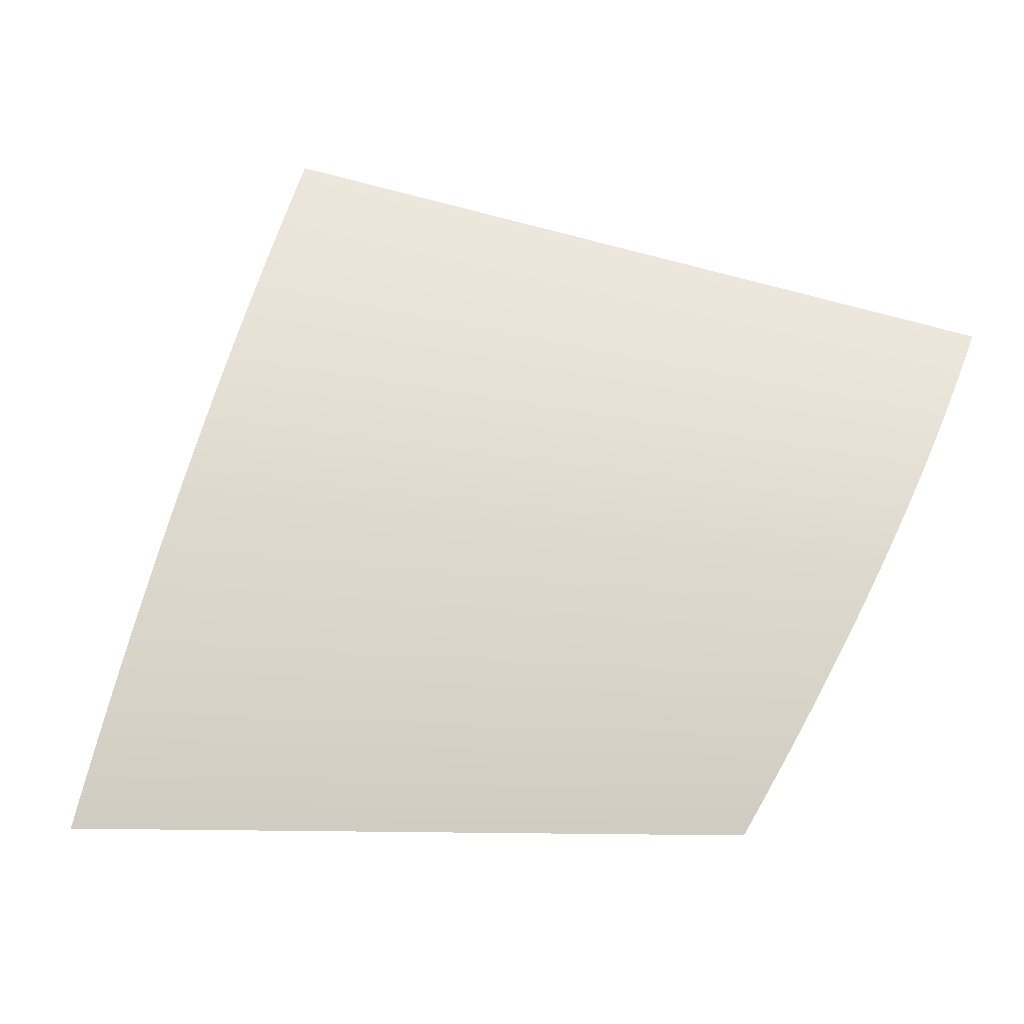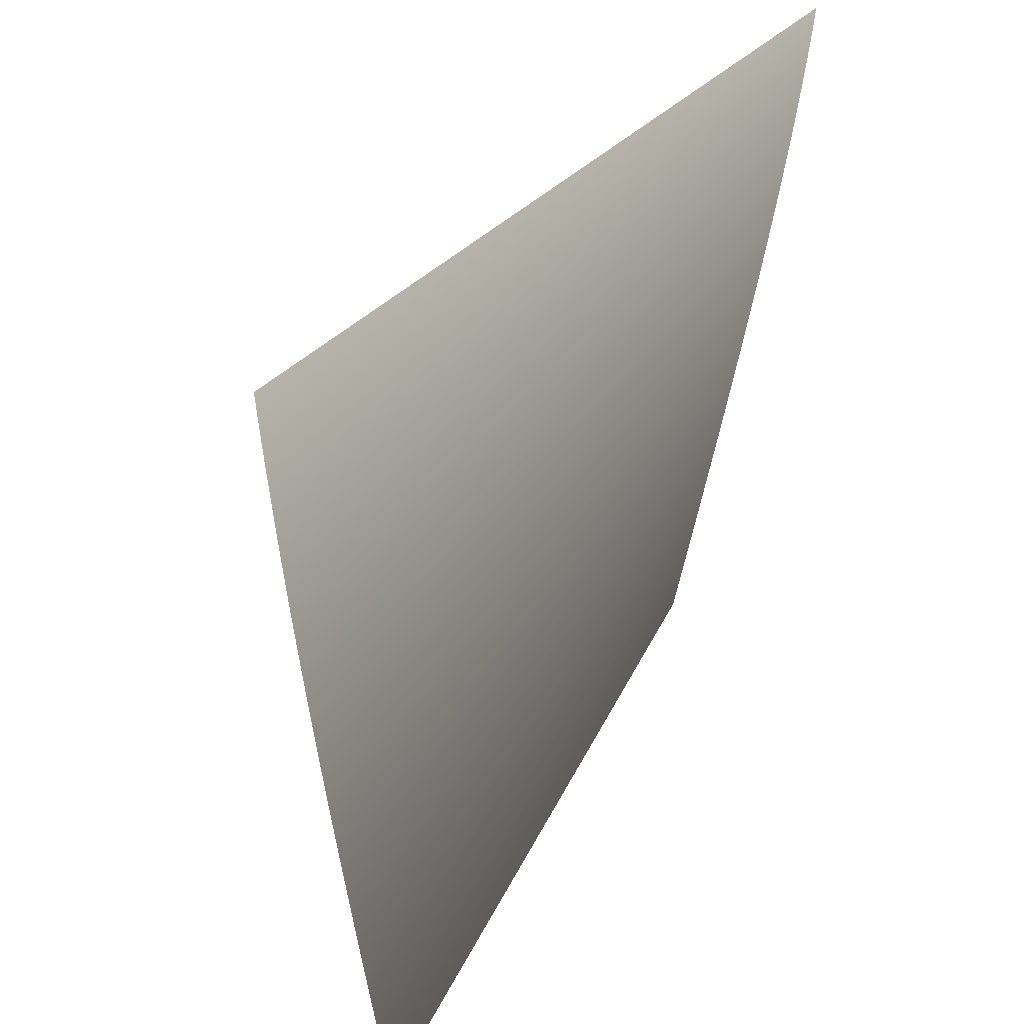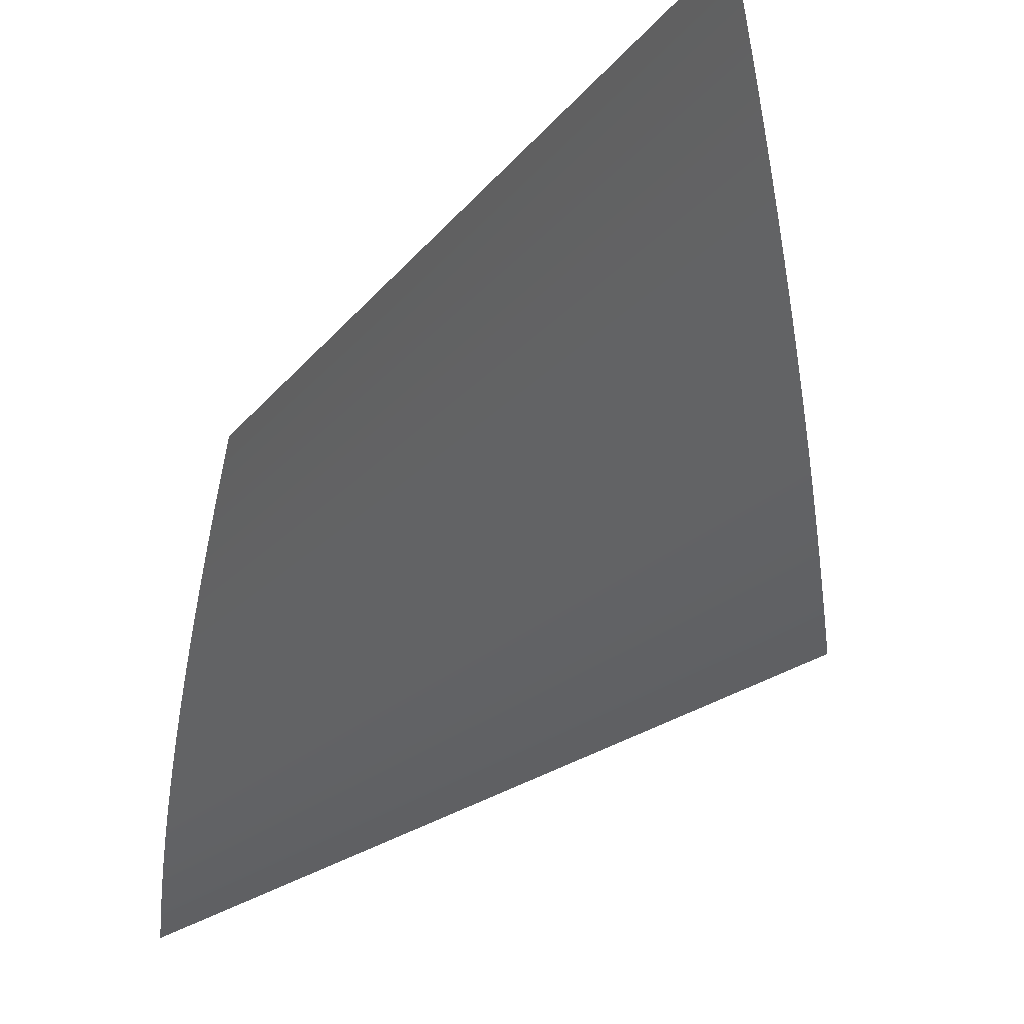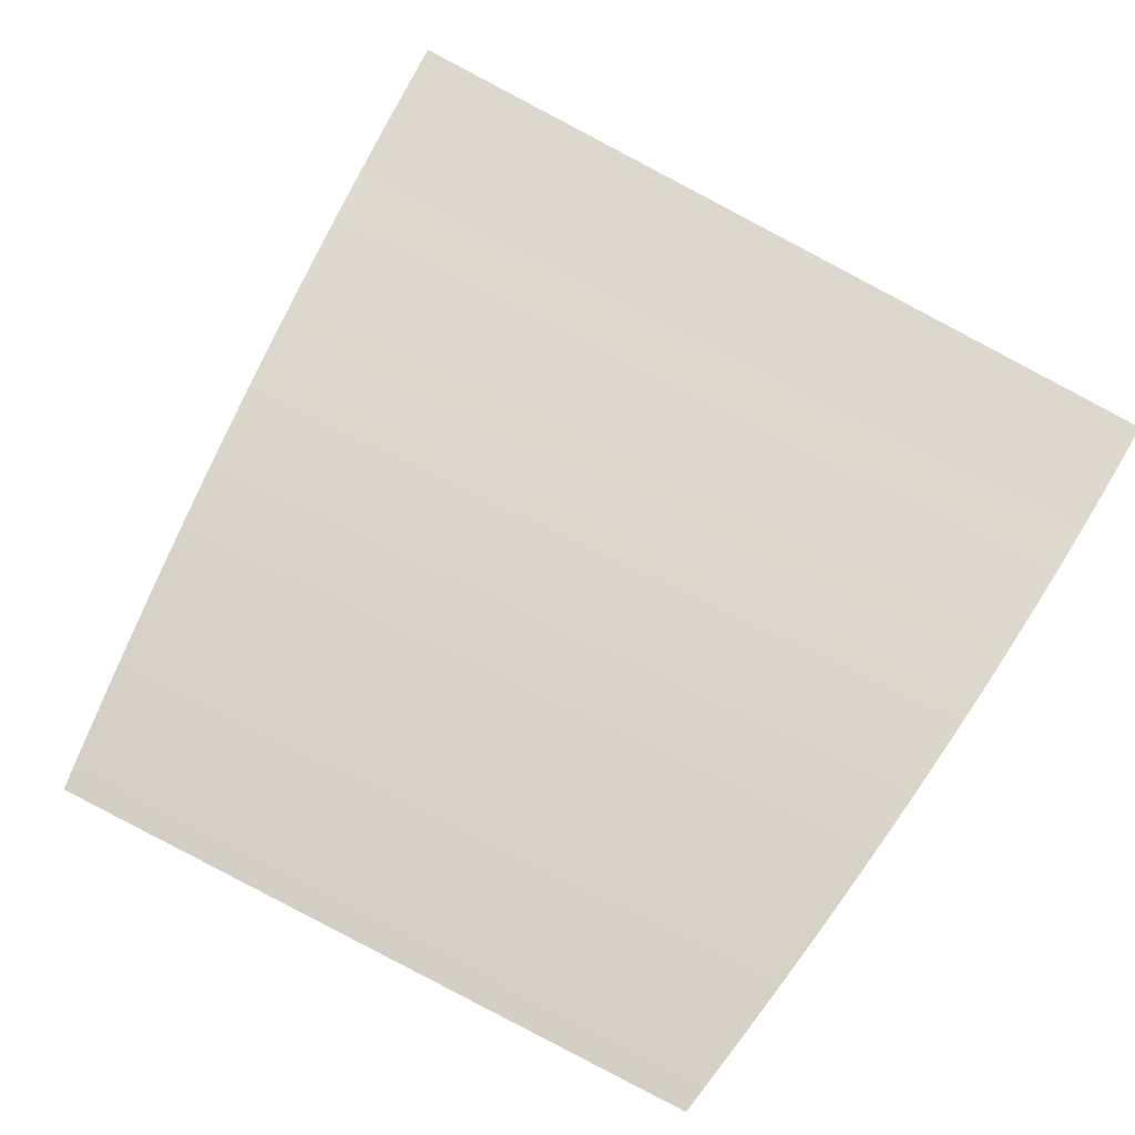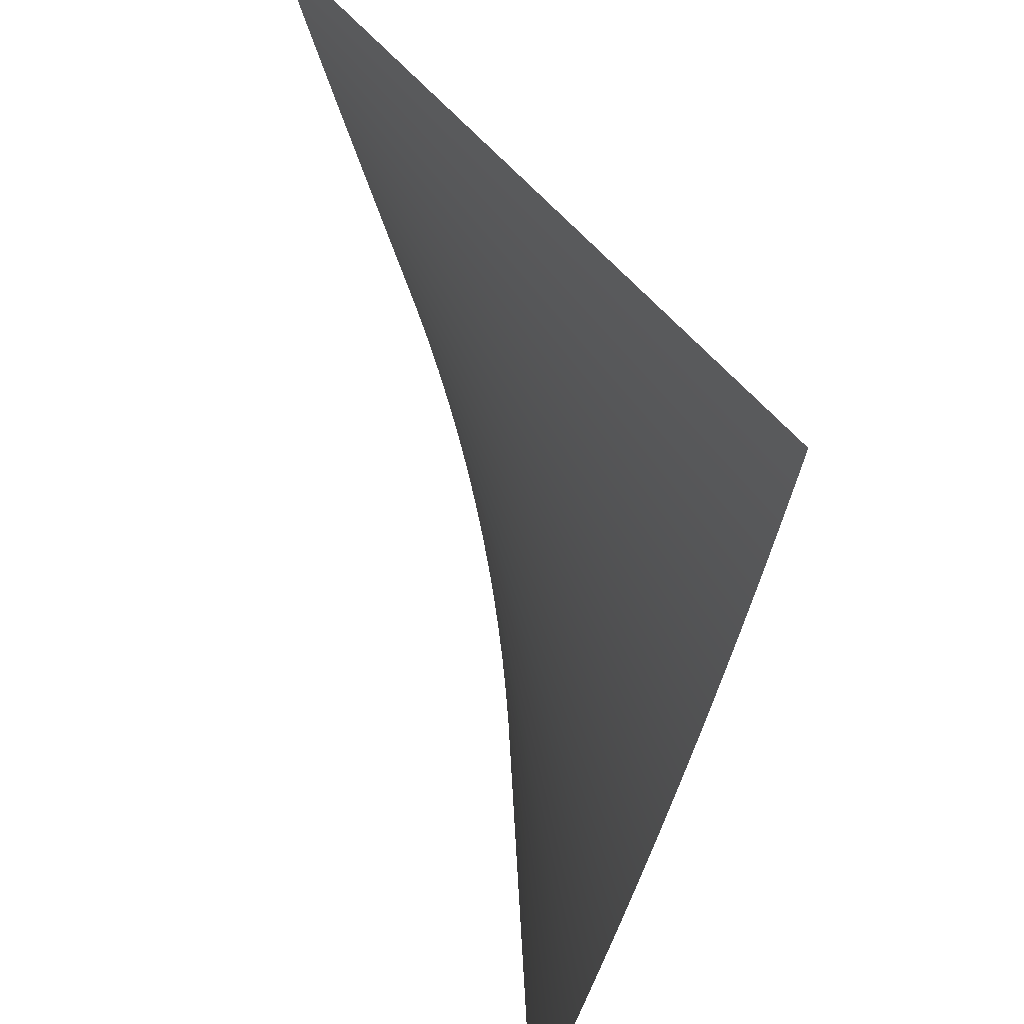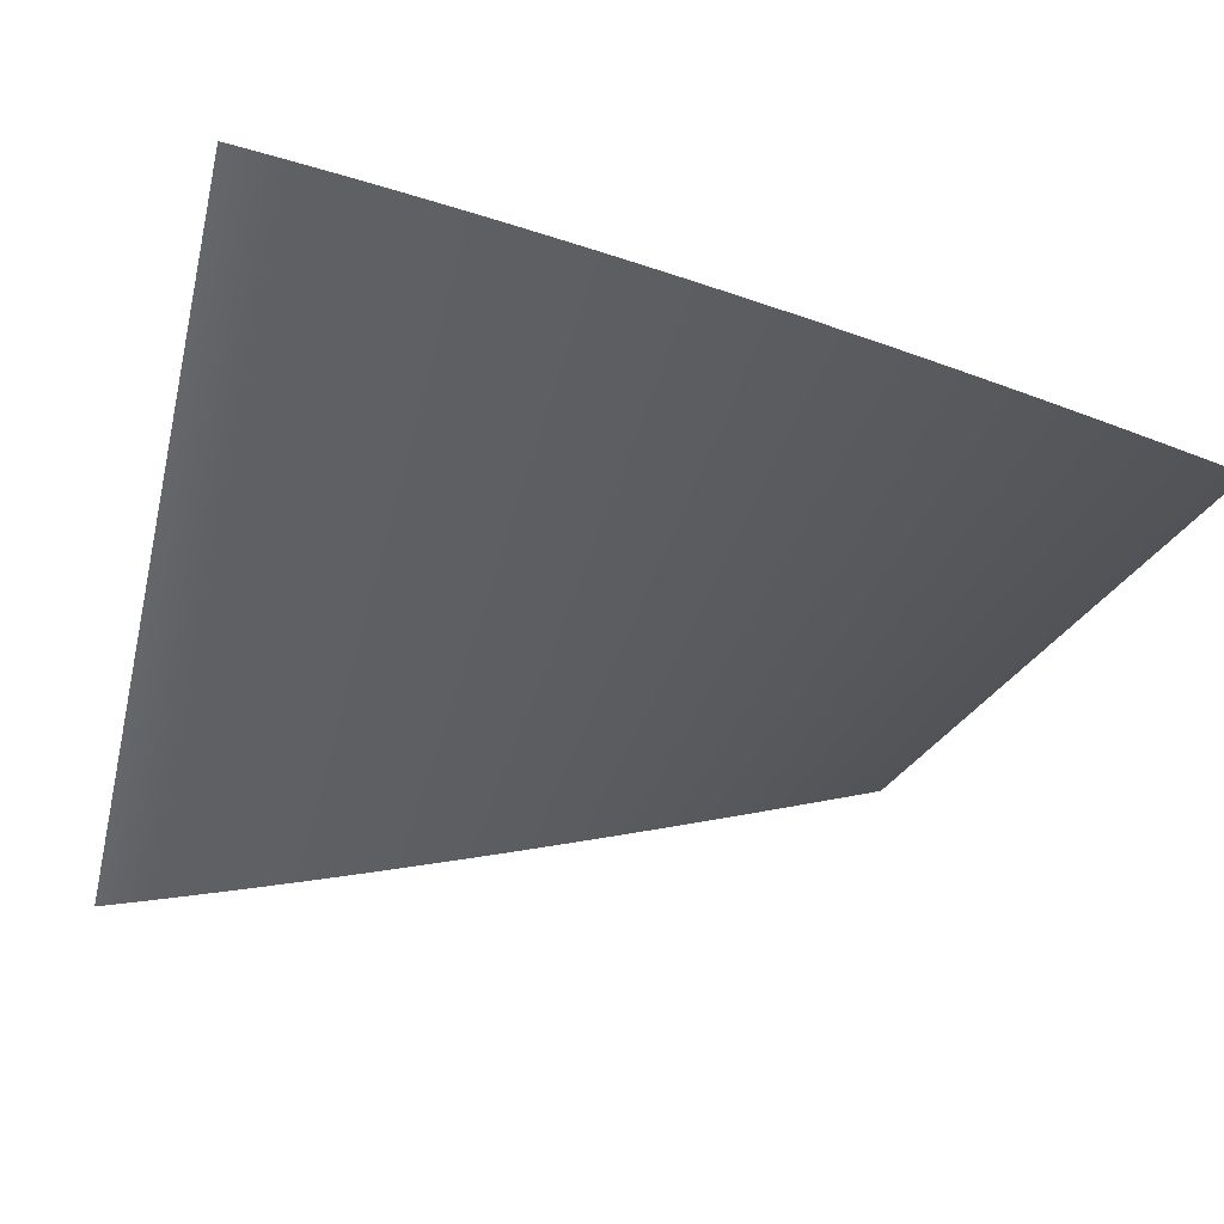
<metadata>
{"format":"obj","ext":"obj","renderer":"f3d","projection":"perspective","resolution":1024,"background":"white","views":[{"elev":52.7,"azim":19.4,"up":"+Y"},{"elev":-39.4,"azim":-106.8,"up":"+Z"},{"elev":43.4,"azim":-29.0,"up":"+Z"},{"elev":72.2,"azim":30.6,"up":"+Y"},{"elev":44.8,"azim":-92.7,"up":"+Z"},{"elev":-22.3,"azim":74.7,"up":"+Y"}]}
</metadata>
<code>
v 0 0 0
v 0.001339 -0.1636 0.625
v 0.005354 -0.3272 1.25
v 0.01205 -0.4907 1.875
v 0.02141 -0.654 2.5
v 0.03345 -0.8172 3.125
v 0.04815 -0.9802 3.75
v 0.06552 -1.143 4.375
v 0.08555 -1.305 5
v 0.1082 -1.467 5.625
v 0.1336 -1.629 6.25
v 0.1615 -1.79 6.875
v 0.1921 -1.951 7.5
v 0.2254 -2.111 8.125
v 0.2612 -2.271 8.75
v 0.2997 -2.43 9.375
v 0.3407 -2.588 10
v 0.3844 -2.746 10.62
v 0.4306 -2.903 11.25
v 0.4794 -3.059 11.88
v 0.5307 -3.214 12.5
v 0.5846 -3.369 13.12
v 0.6409 -3.523 13.75
v 0.6998 -3.675 14.38
v 0.7612 -3.827 15
v 0.8251 -3.977 15.62
v 0.8914 -4.127 16.25
v 0.9601 -4.276 16.88
v 1.031 -4.423 17.5
v 1.105 -4.569 18.12
v 1.181 -4.714 18.75
v 1.259 -4.858 19.38
v 1.34 -5 20
v 20 0 0
v 20 0.1636 0.625
v 19.99 0.3272 1.25
v 19.99 0.4907 1.875
v 19.98 0.654 2.5
v 19.97 0.8172 3.125
v 19.95 0.9802 3.75
v 19.93 1.143 4.375
v 19.91 1.305 5
v 19.89 1.467 5.625
v 19.87 1.629 6.25
v 19.84 1.79 6.875
v 19.81 1.951 7.5
v 19.77 2.111 8.125
v 19.74 2.271 8.75
v 19.7 2.43 9.375
v 19.66 2.588 10
v 19.62 2.746 10.62
v 19.57 2.903 11.25
v 19.52 3.059 11.88
v 19.47 3.214 12.5
v 19.42 3.369 13.12
v 19.36 3.523 13.75
v 19.3 3.675 14.38
v 19.24 3.827 15
v 19.17 3.977 15.62
v 19.11 4.127 16.25
v 19.04 4.276 16.88
v 18.97 4.423 17.5
v 18.9 4.569 18.12
v 18.82 4.714 18.75
v 18.74 4.858 19.38
v 18.66 5 20
f 1 2 34
f 34 2 35
f 2 3 35
f 35 3 36
f 3 4 36
f 36 4 37
f 4 5 37
f 37 5 38
f 5 6 38
f 38 6 39
f 6 7 39
f 39 7 40
f 7 8 40
f 40 8 41
f 8 9 41
f 41 9 42
f 9 10 42
f 42 10 43
f 10 11 43
f 43 11 44
f 11 12 44
f 44 12 45
f 12 13 45
f 45 13 46
f 13 14 46
f 46 14 47
f 14 15 47
f 47 15 48
f 15 16 48
f 48 16 49
f 16 17 49
f 49 17 50
f 17 18 50
f 50 18 51
f 18 19 51
f 51 19 52
f 19 20 52
f 52 20 53
f 20 21 53
f 53 21 54
f 21 22 54
f 54 22 55
f 22 23 55
f 55 23 56
f 23 24 56
f 56 24 57
f 24 25 57
f 57 25 58
f 25 26 58
f 58 26 59
f 26 27 59
f 59 27 60
f 27 28 60
f 60 28 61
f 28 29 61
f 61 29 62
f 29 30 62
f 62 30 63
f 30 31 63
f 63 31 64
f 31 32 64
f 64 32 65
f 32 33 65
f 65 33 66

</code>
